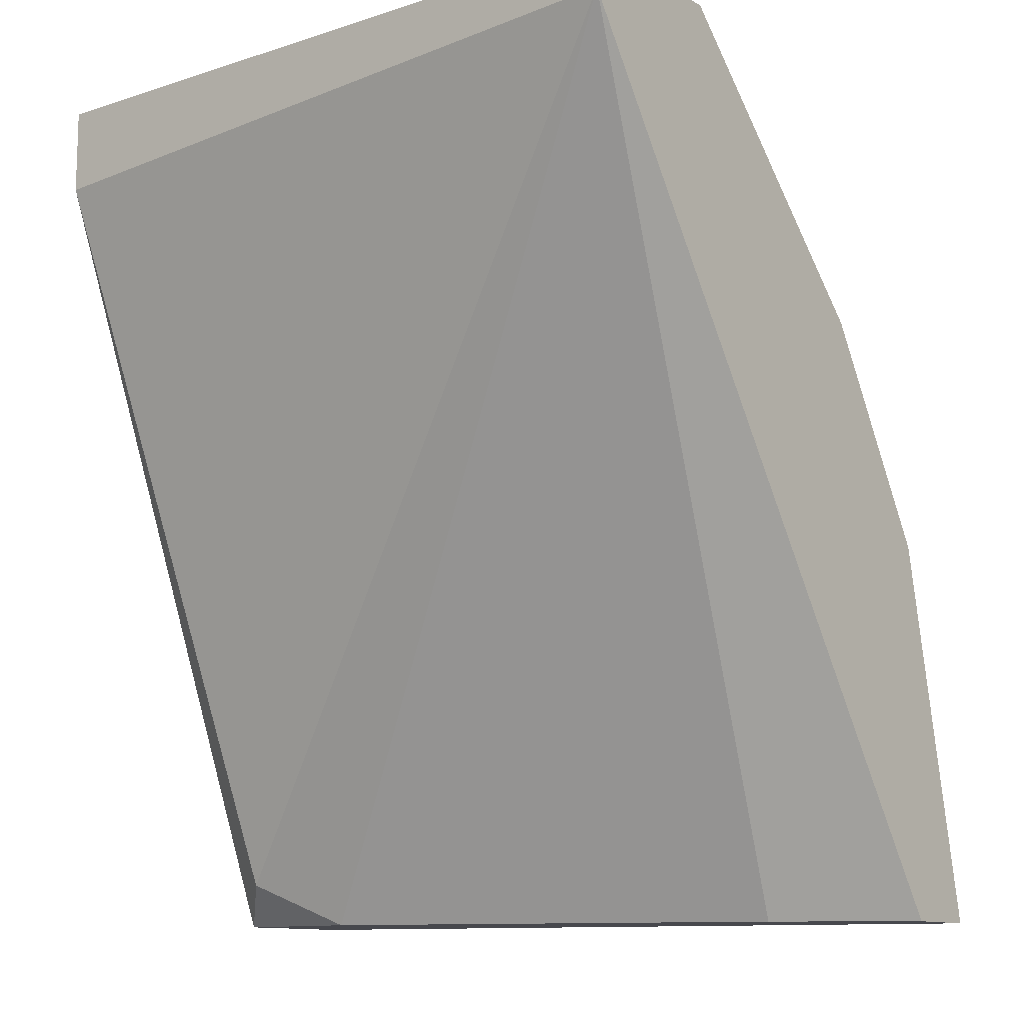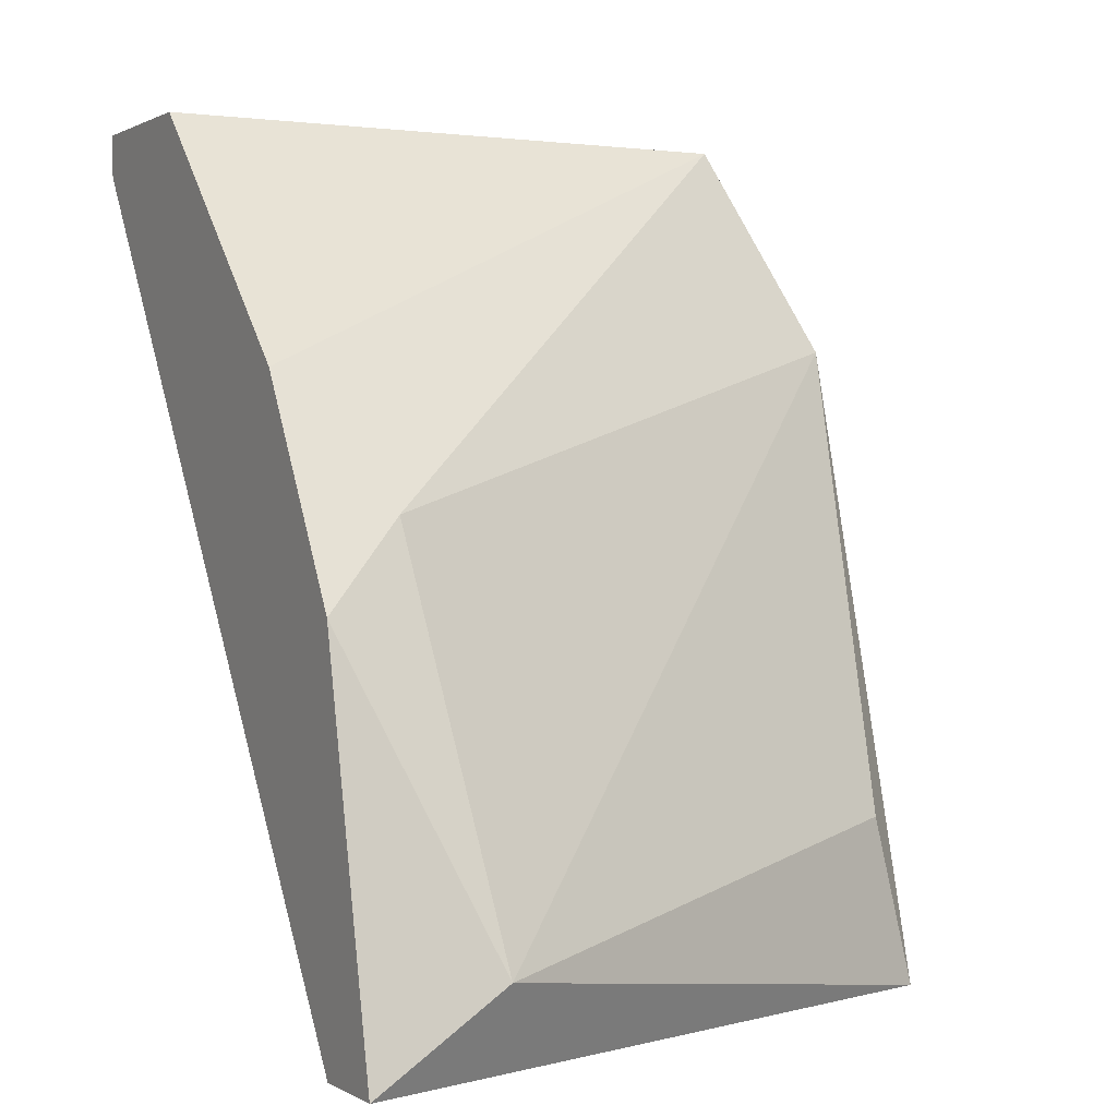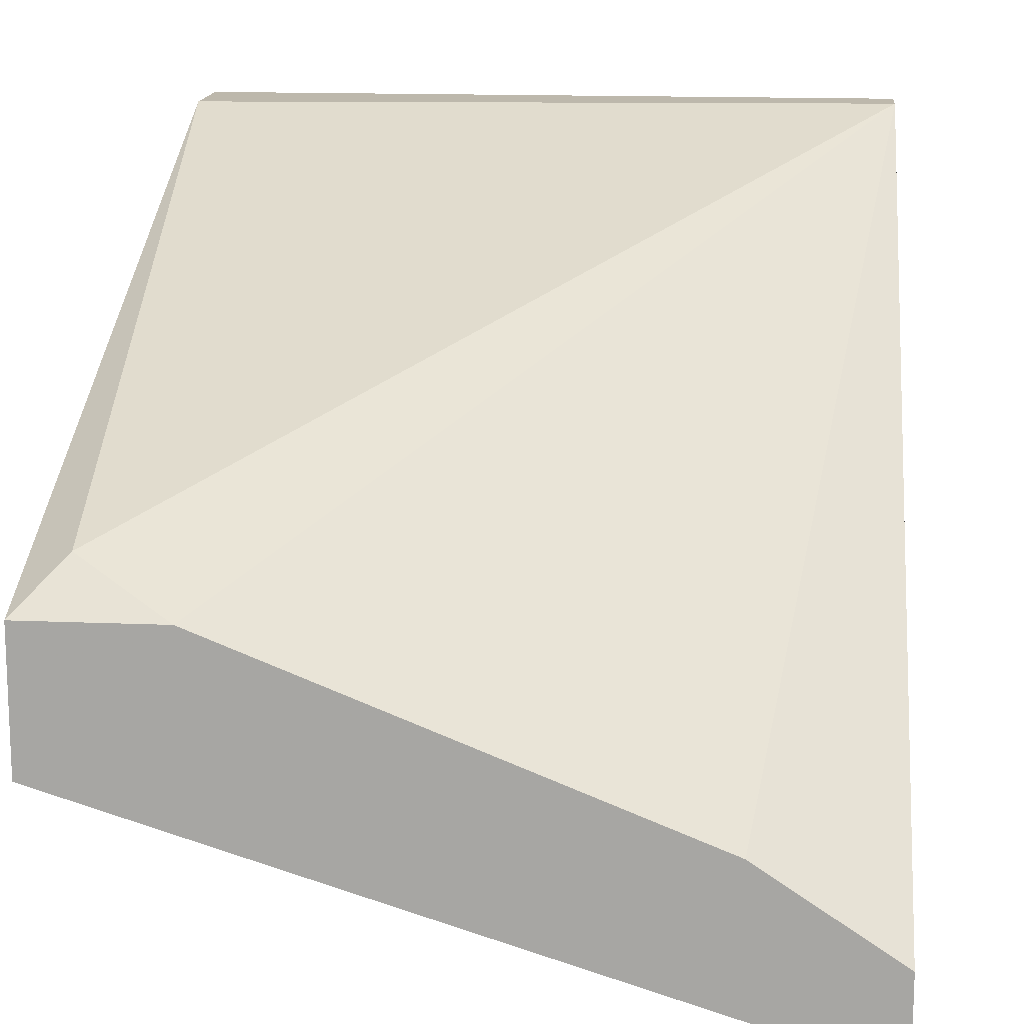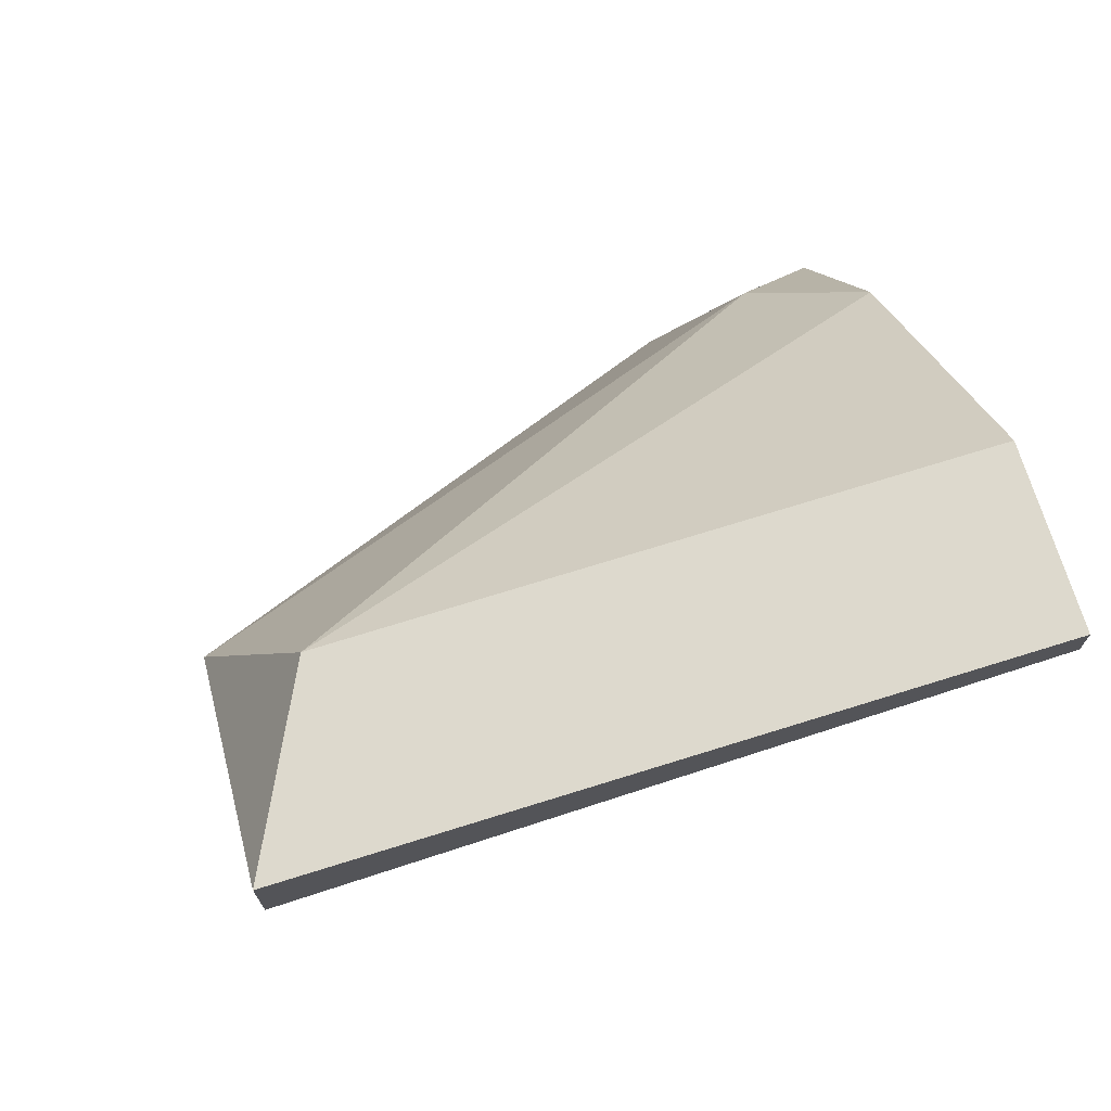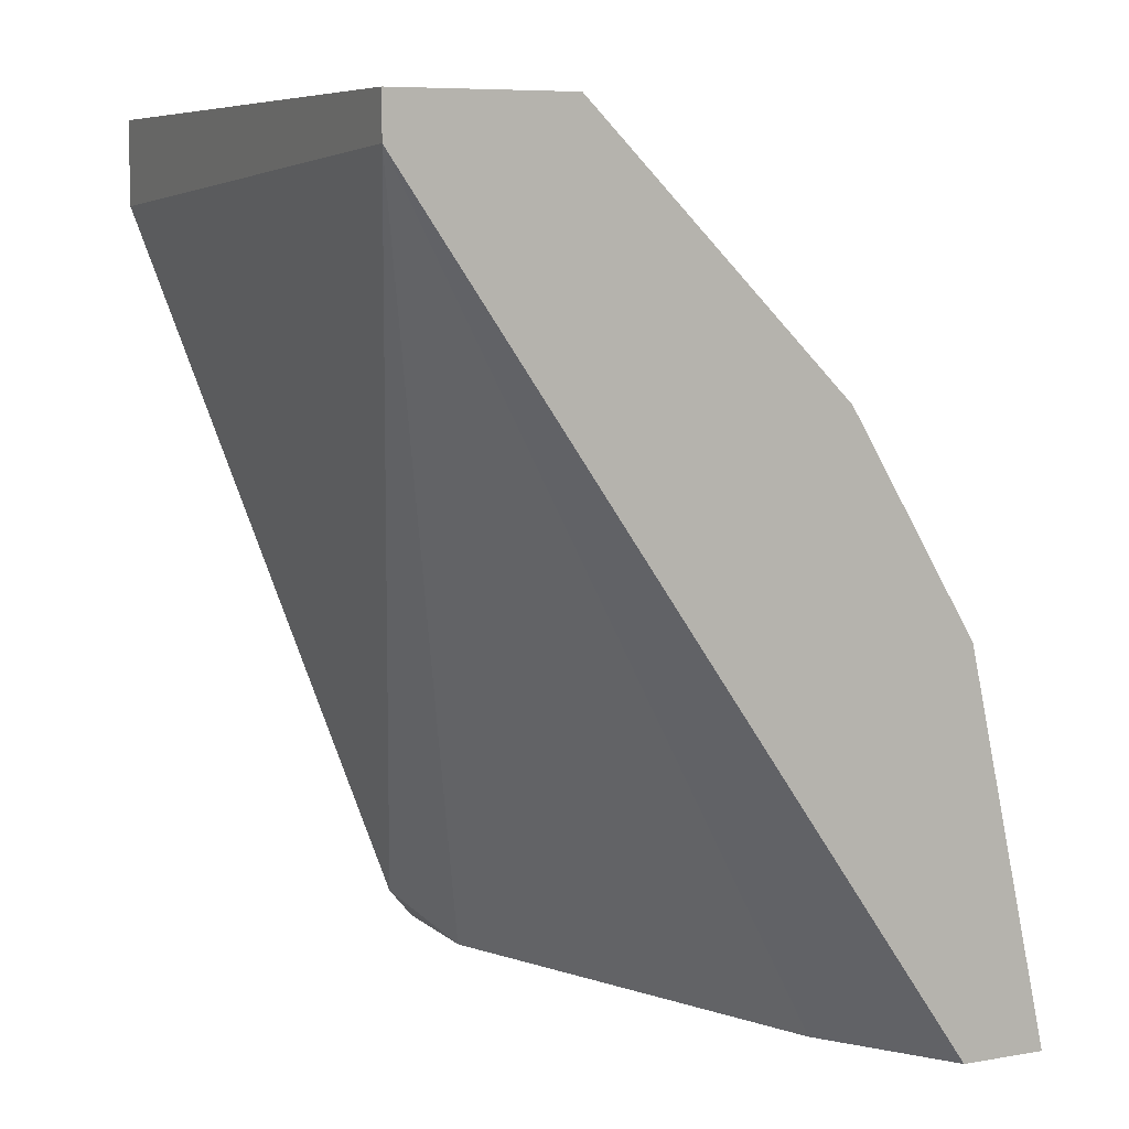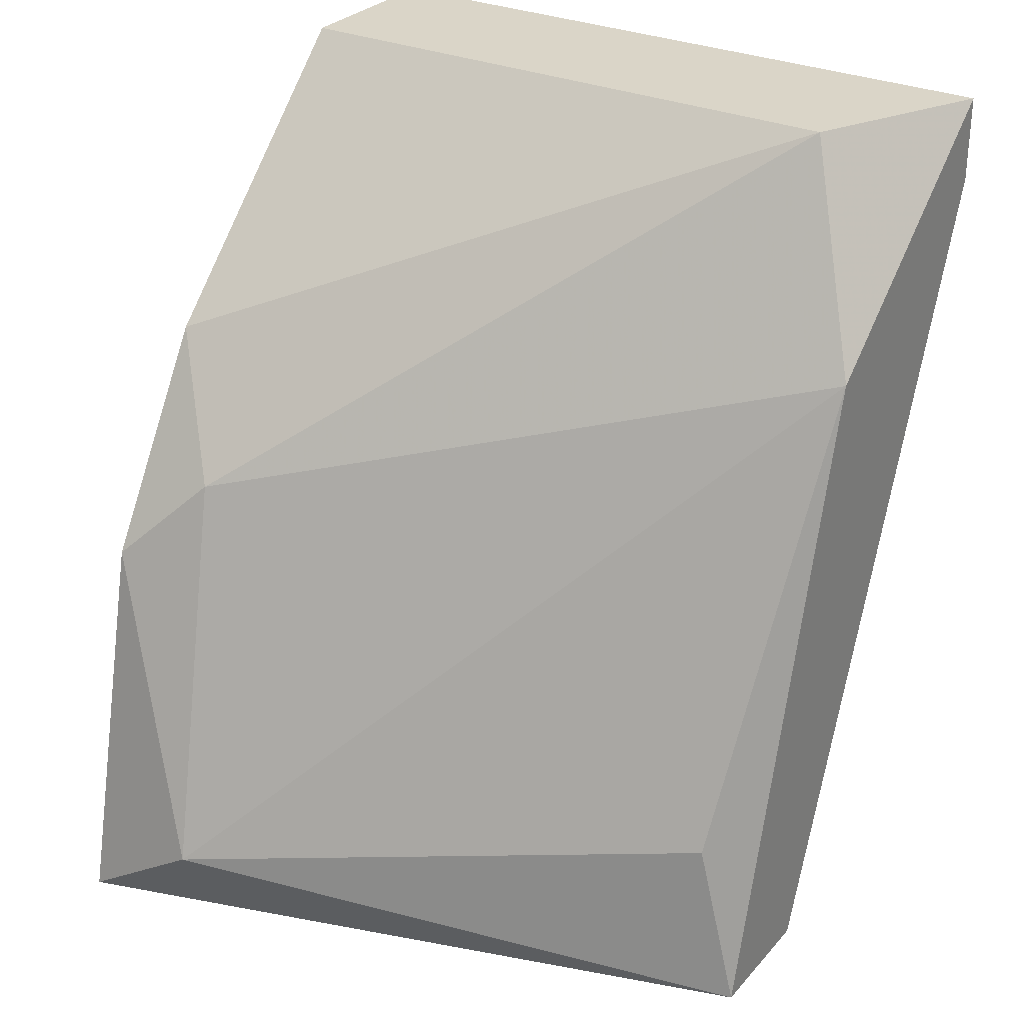
<metadata>
{"format":"obj","ext":"obj","renderer":"f3d","projection":"perspective","resolution":1024,"background":"white","views":[{"elev":-11.8,"azim":37.5,"up":"+Y"},{"elev":1.0,"azim":151.9,"up":"+Y"},{"elev":14.9,"azim":5.2,"up":"+Z"},{"elev":72.0,"azim":-17.3,"up":"+Y"},{"elev":7.5,"azim":64.2,"up":"+Y"},{"elev":29.4,"azim":-147.1,"up":"+Y"}]}
</metadata>
<code>
v -0.001451 0.03982 -0.03157
v 0.0144 0.011 -0.04164
v 0.0144 0.01388 -0.04741
v 0.01872 0.03117 -0.0402
v 0.01872 0.011 -0.04453
v 0.01872 0.011 -0.04741
v 0.01872 0.03838 -0.0258
v 0.01872 0.03982 -0.0258
v 0.01872 0.03982 -0.03157
v 0.01872 0.02397 -0.04453
v -0.004333 0.03261 -0.03445
v -0.004333 0.011 -0.03589
v -0.004333 0.011 -0.0402
v -0.004333 0.03694 -0.0258
v -0.004333 0.03982 -0.0258
v -9e-06 0.011 -0.03589
v 0.01584 0.02685 -0.04308
v -0.002891 0.01244 -0.03445
v -0.002891 0.01677 -0.0402
f 9 15 8
f 13 12 15
f 12 13 5
f 10 7 5
f 7 10 9
f 1 15 9
f 13 15 11
f 15 1 11
f 12 5 2
f 5 7 2
f 15 12 14
f 7 15 14
f 12 18 14
f 18 7 14
f 10 3 17
f 11 1 17
f 3 11 17
f 3 13 19
f 13 11 19
f 11 3 19
f 5 13 6
f 10 5 6
f 13 3 6
f 3 10 6
f 9 10 4
f 1 9 4
f 10 17 4
f 17 1 4
f 18 12 16
f 7 18 16
f 12 2 16
f 2 7 16
f 15 7 8
f 7 9 8

</code>
